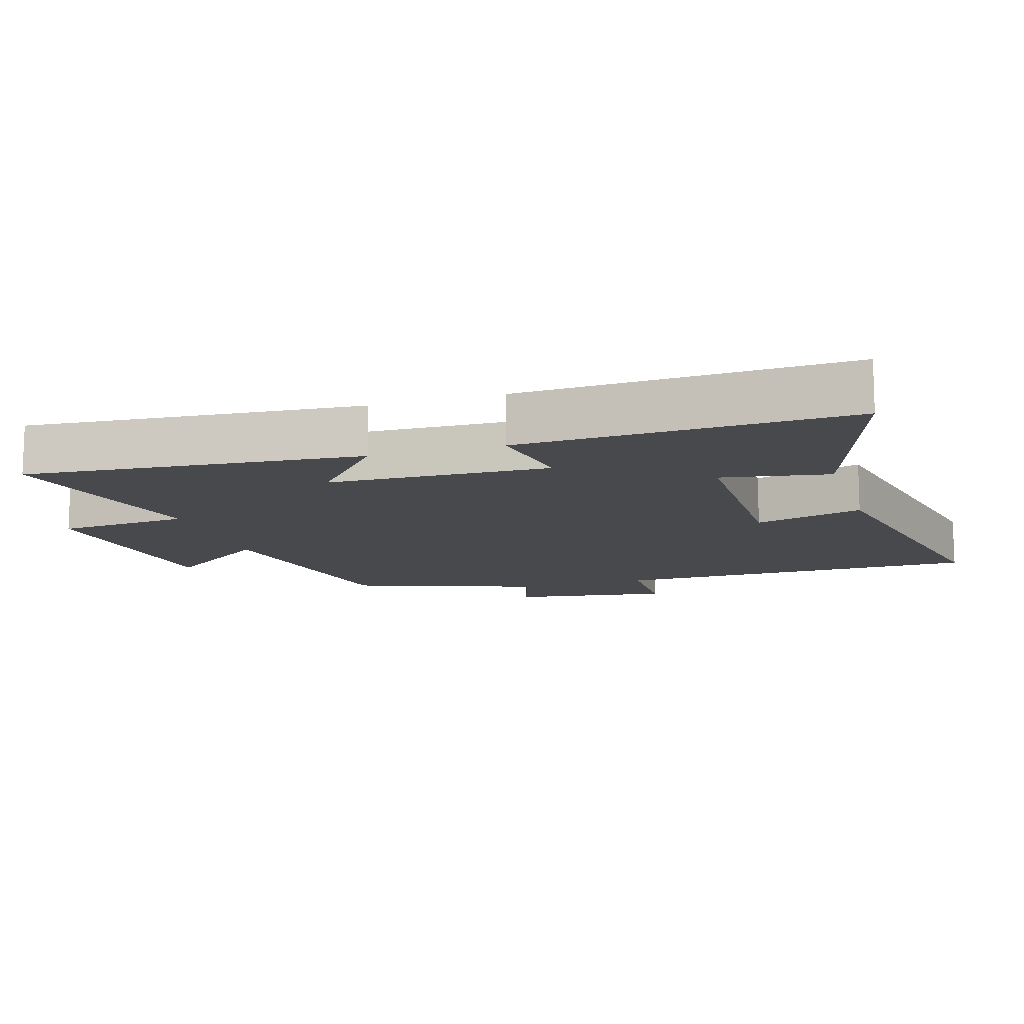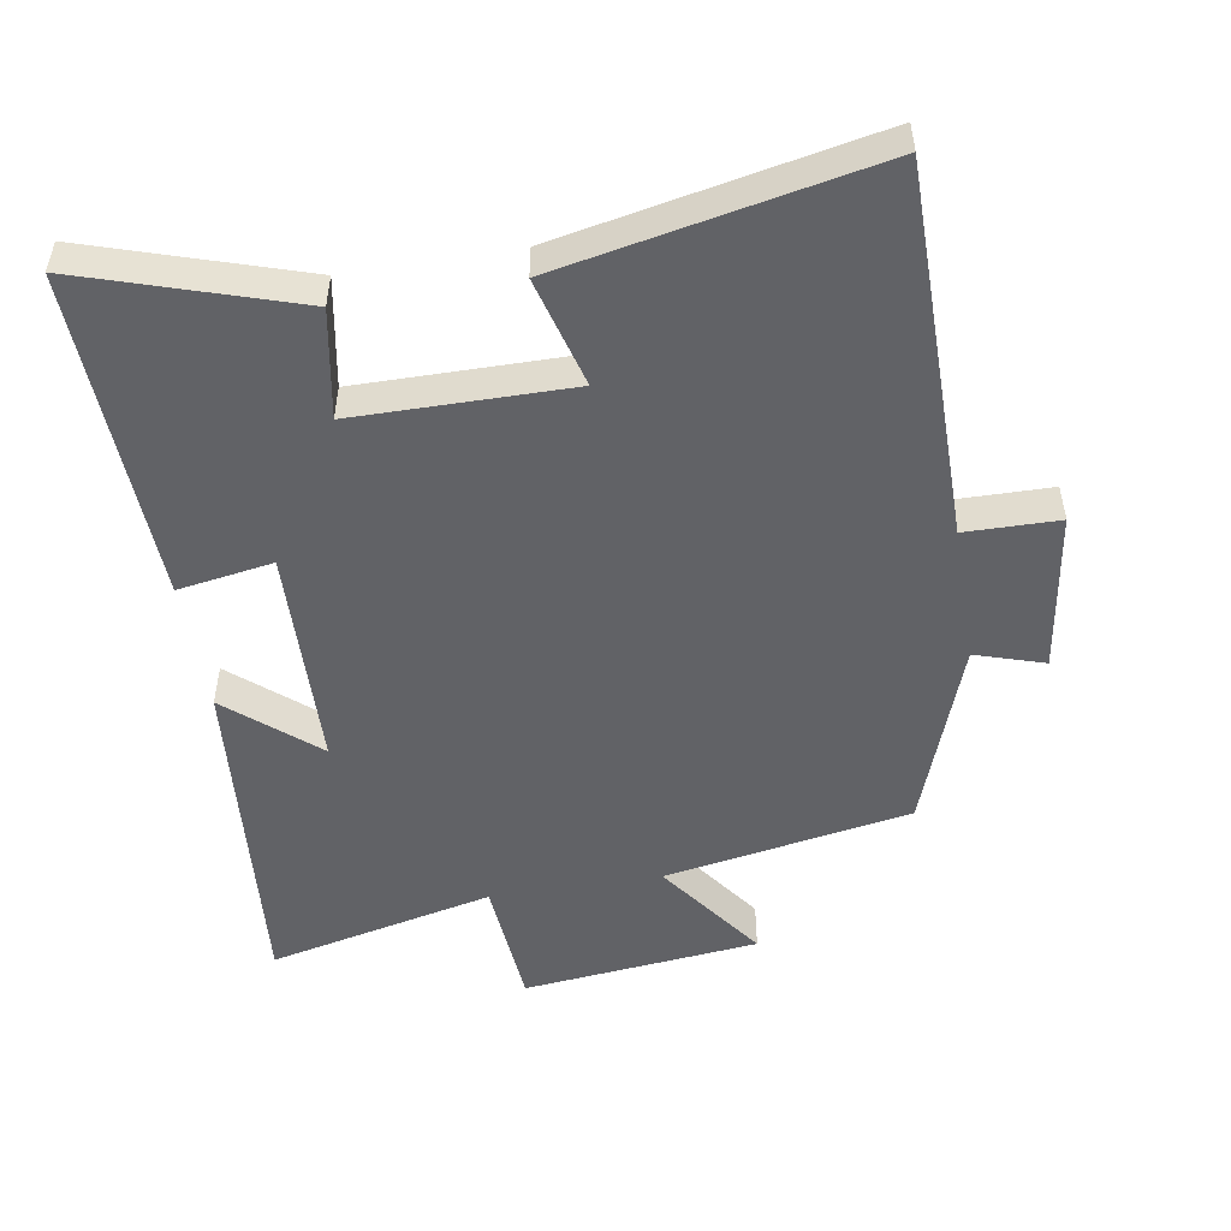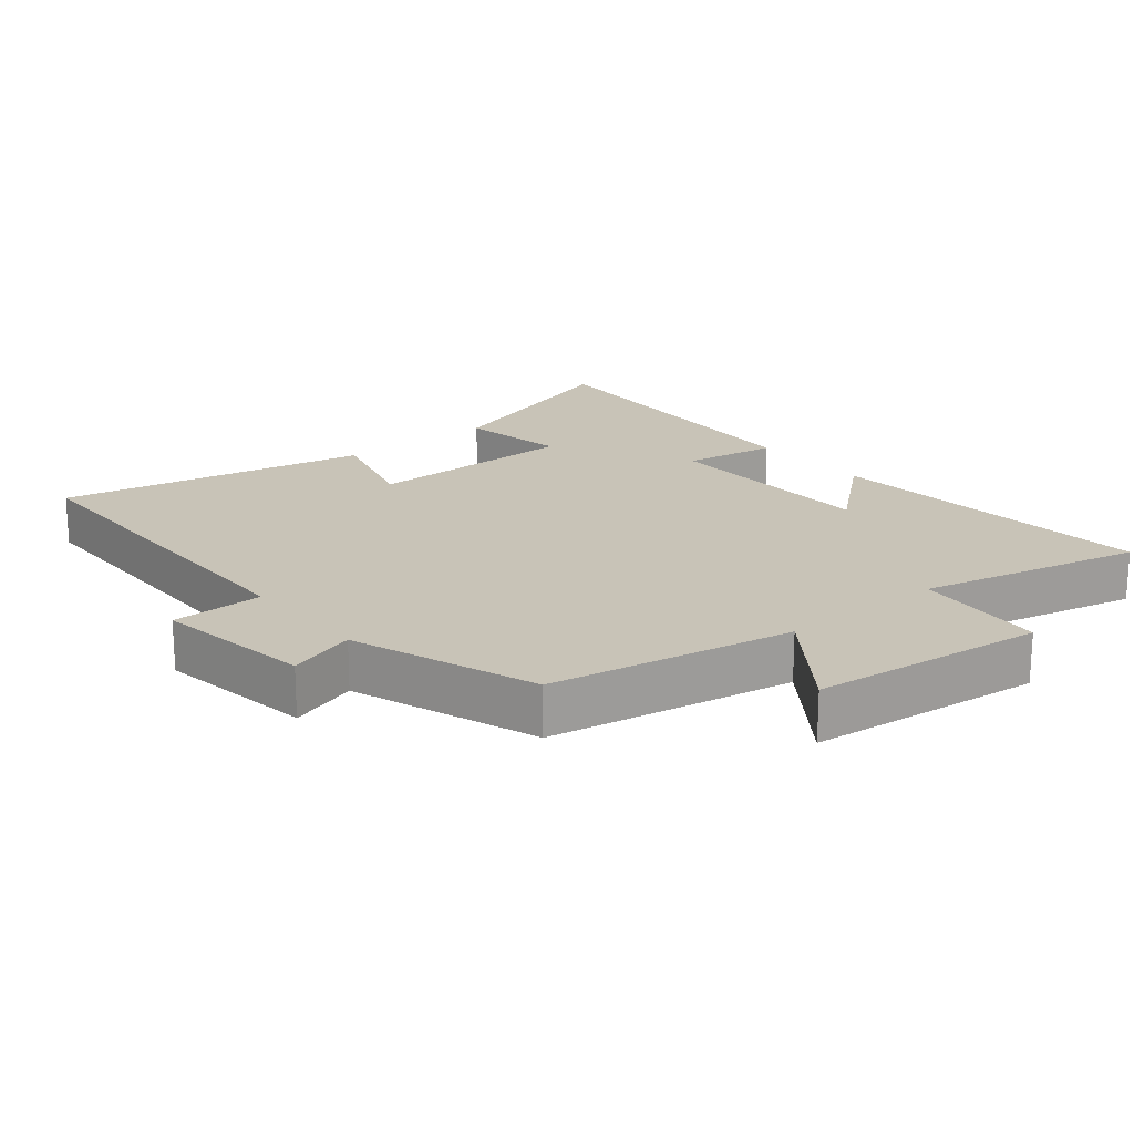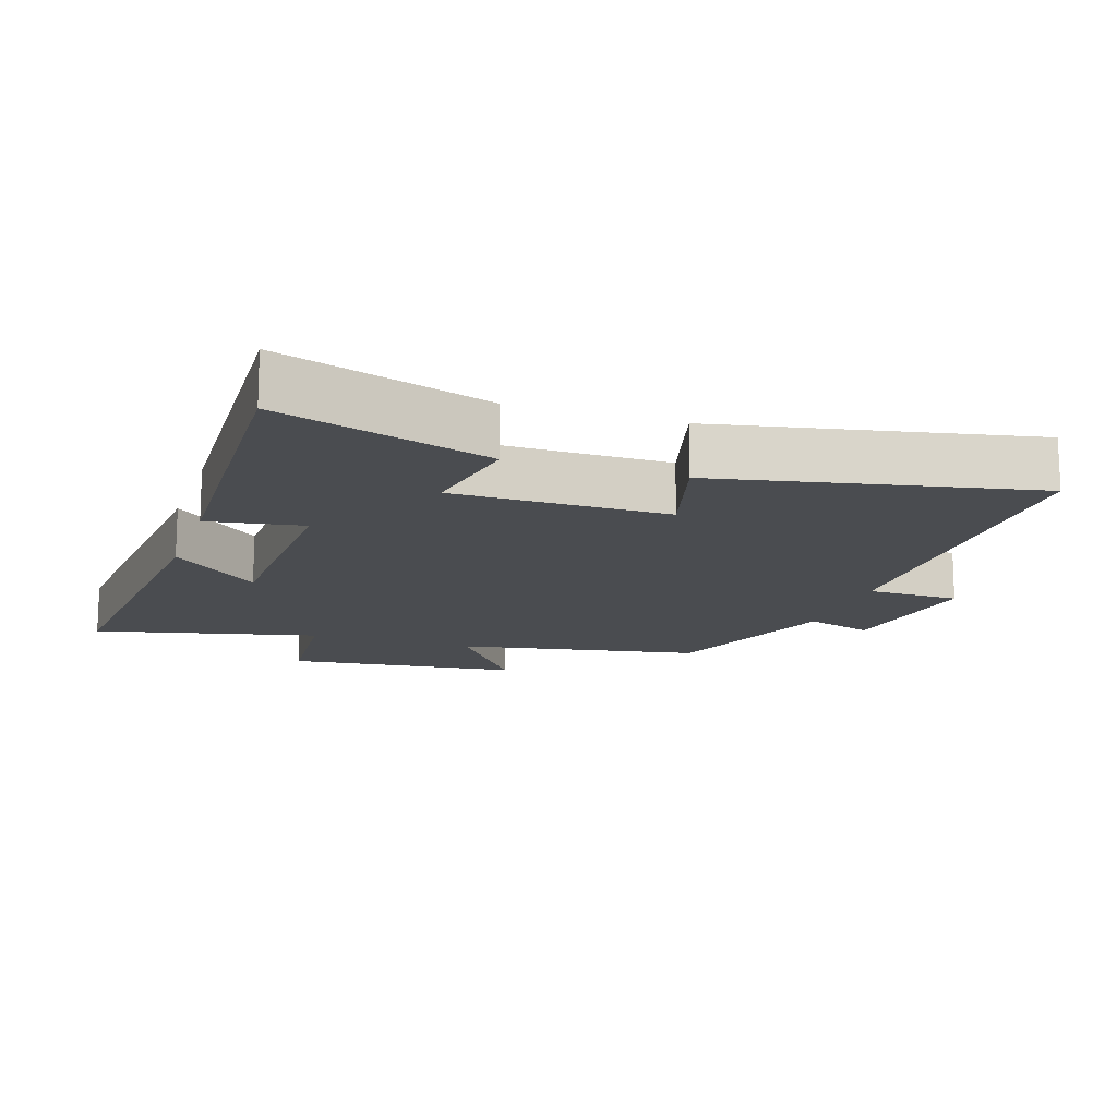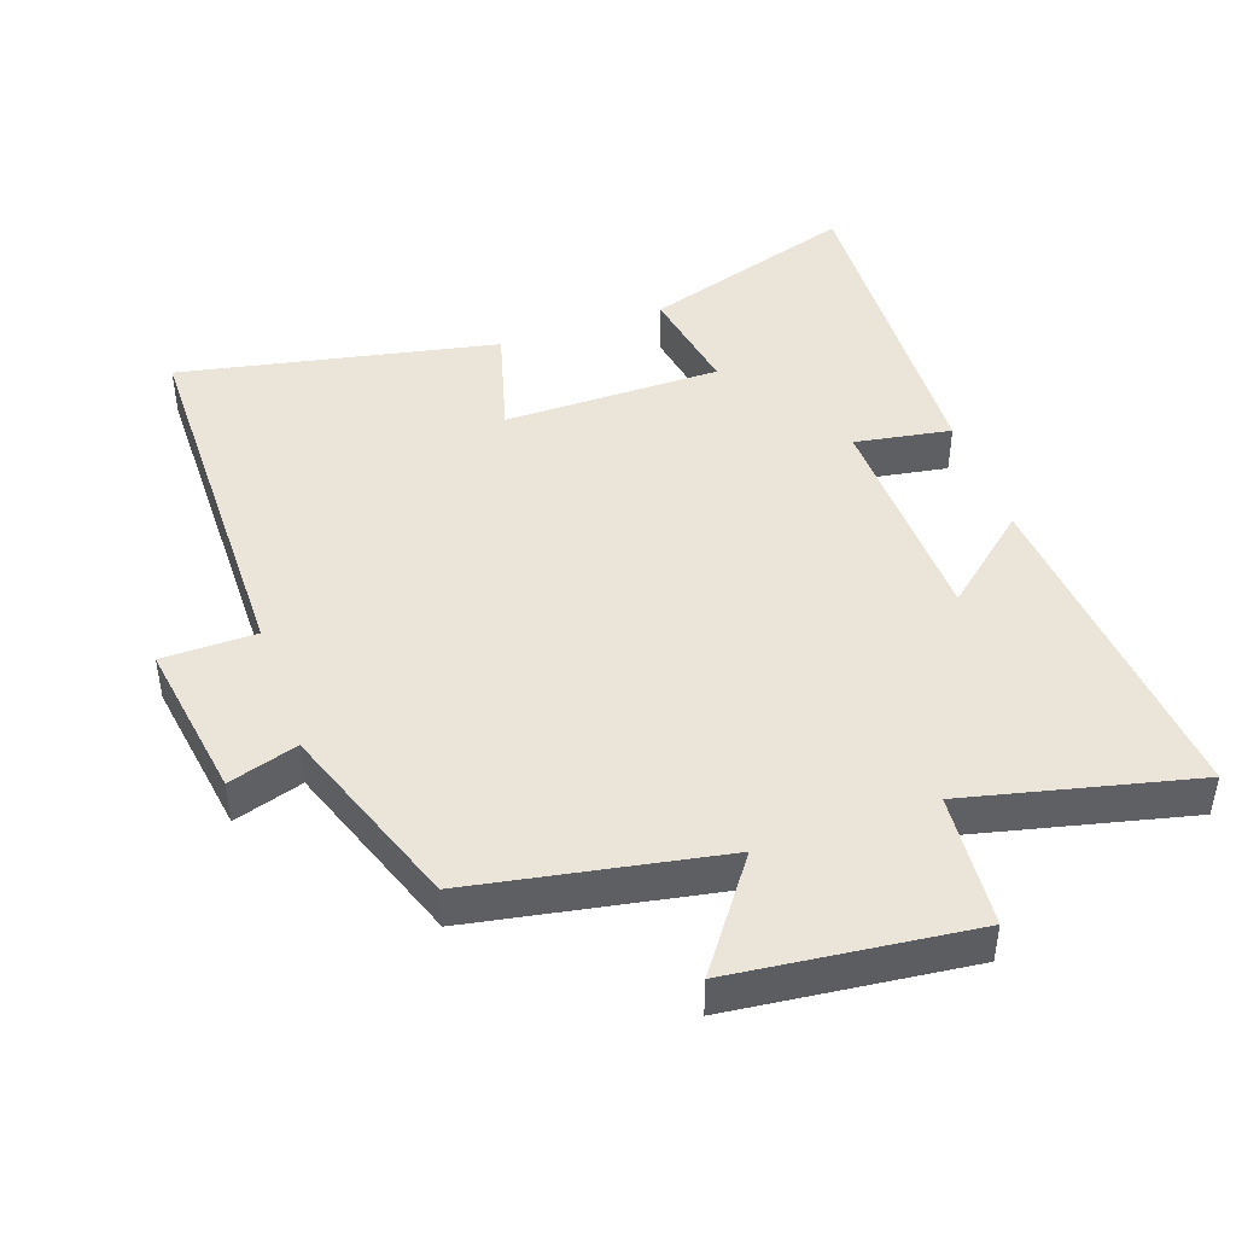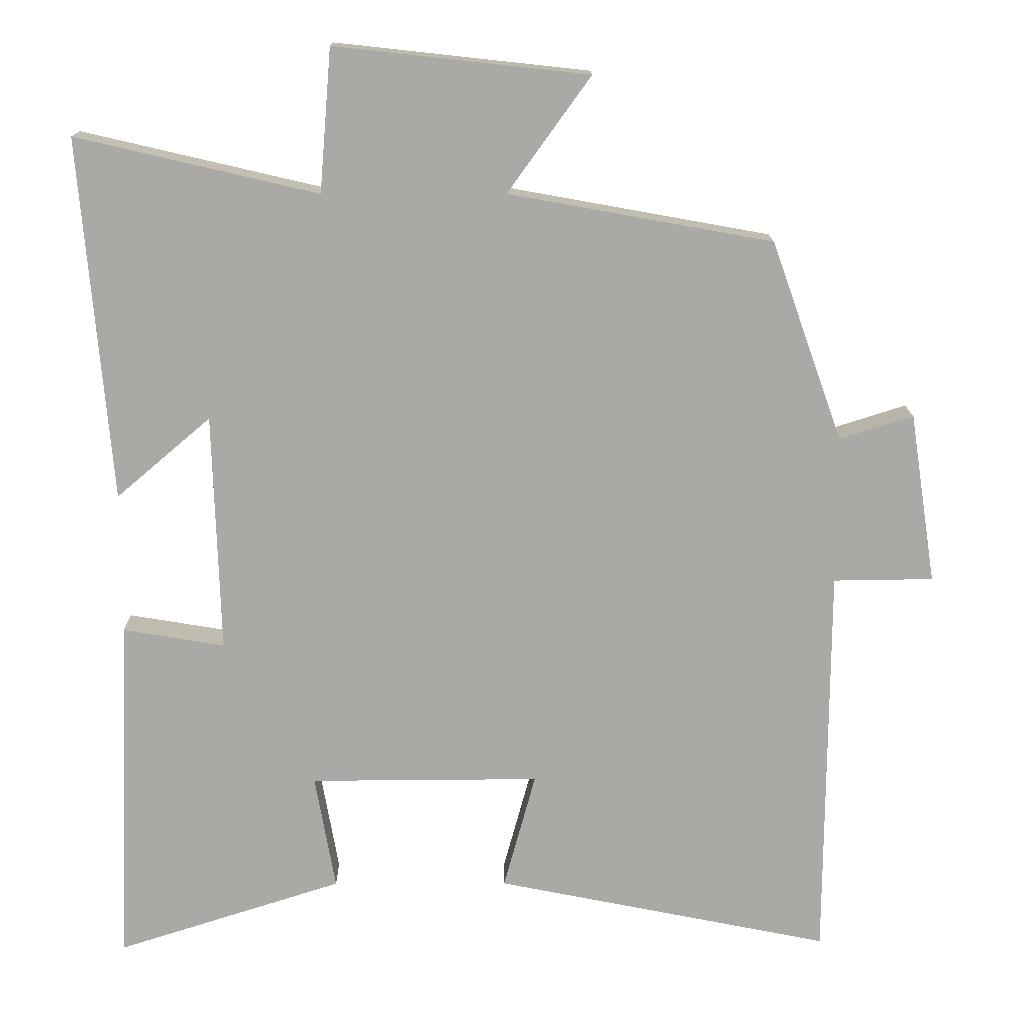
<metadata>
{"format":"obj","ext":"obj","renderer":"f3d","projection":"perspective","resolution":1024,"background":"white","views":[{"elev":-12.3,"azim":107.3,"up":"+Y"},{"elev":-50.7,"azim":-170.6,"up":"+Y"},{"elev":19.6,"azim":-39.3,"up":"+Y"},{"elev":-14.7,"azim":161.7,"up":"+Y"},{"elev":45.1,"azim":-19.1,"up":"+Y"},{"elev":14.7,"azim":179.7,"up":"+Z"}]}
</metadata>
<code>
v -0.497 0.07 -0.592
v -0.5 0.07 -0.043
v -0.637 0.07 -0.041
v -0.601 0.07 0.193
v -0.5 0.07 0.161
v -0.402 0.07 0.435
v -0.04 0.07 0.5
v -0.154 0.07 0.658
v 0.194 0.07 0.696
v 0.21 0.07 0.5
v 0.542 0.07 0.577
v 0.5 0.07 0.08
v 0.37 0.07 0.191
v 0.36 0.07 -0.137
v 0.5 0.07 -0.114
v 0.52 0.07 -0.6
v 0.208 0.07 -0.5
v 0.236 0.07 -0.341
v -0.08 0.07 -0.339
v -0.036 0.07 -0.5
v -0.497 0 -0.592
v -0.5 0 -0.043
v -0.637 0 -0.041
v -0.601 0 0.193
v -0.5 0 0.161
v -0.402 0 0.435
v -0.04 0 0.5
v -0.154 0 0.658
v 0.194 0 0.696
v 0.21 0 0.5
v 0.542 0 0.577
v 0.5 0 0.08
v 0.37 0 0.191
v 0.36 0 -0.137
v 0.5 0 -0.114
v 0.52 0 -0.6
v 0.208 0 -0.5
v 0.236 0 -0.341
v -0.08 0 -0.339
v -0.036 0 -0.5
f 19 20 1 2
f 18 19 2
f 16 17 18
f 15 16 18
f 14 15 18
f 13 14 18 2
f 10 11 12 13
f 10 13 2 3
f 7 8 9 10
f 5 6 7 10
f 5 10 3
f 3 4 5
f 22 21 40 39
f 22 39 38
f 38 37 36
f 38 36 35
f 38 35 34
f 22 38 34 33
f 33 32 31 30
f 23 22 33 30
f 30 29 28 27
f 30 27 26 25
f 23 30 25
f 25 24 23
f 1 21 22 2
f 2 22 23 3
f 3 23 24 4
f 4 24 25 5
f 5 25 26 6
f 6 26 27 7
f 7 27 28 8
f 8 28 29 9
f 9 29 30 10
f 10 30 31 11
f 11 31 32 12
f 12 32 33 13
f 13 33 34 14
f 14 34 35 15
f 15 35 36 16
f 16 36 37 17
f 17 37 38 18
f 18 38 39 19
f 19 39 40 20
f 20 40 21 1

</code>
